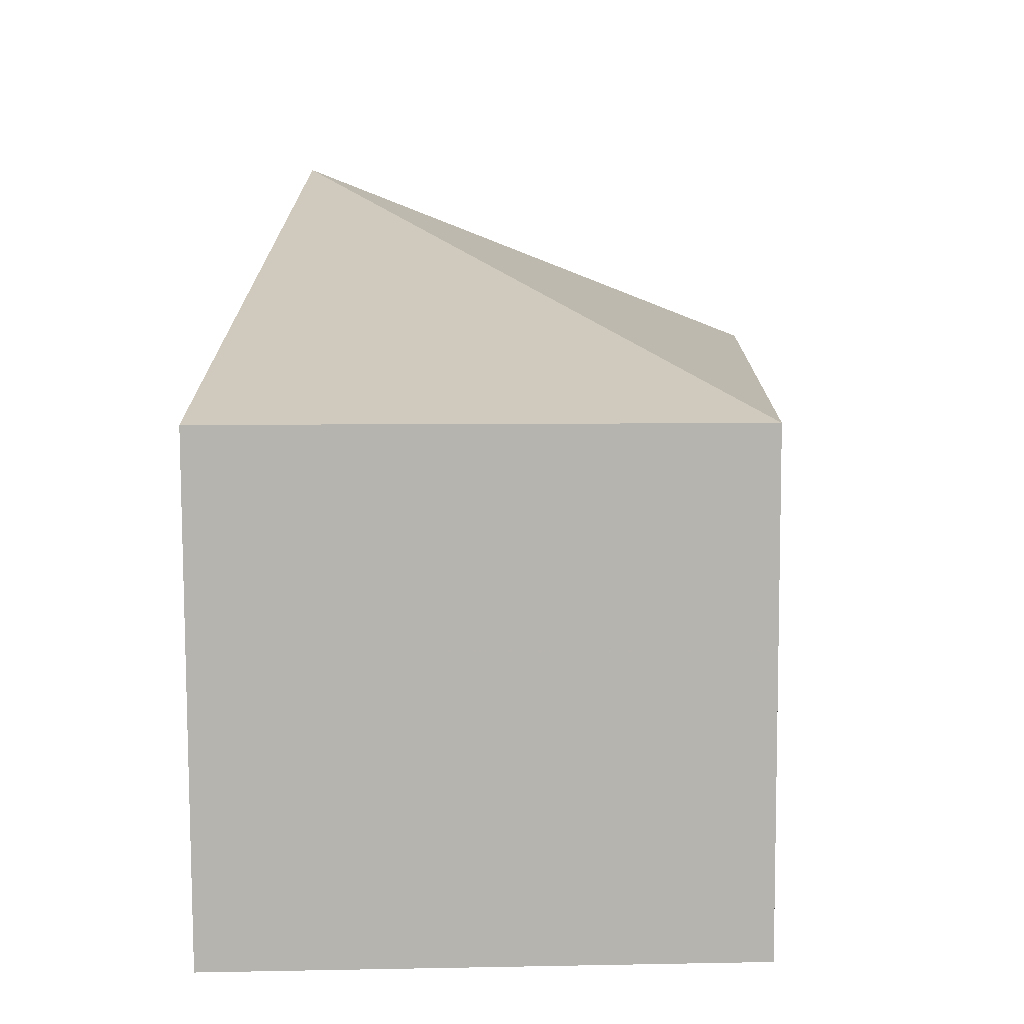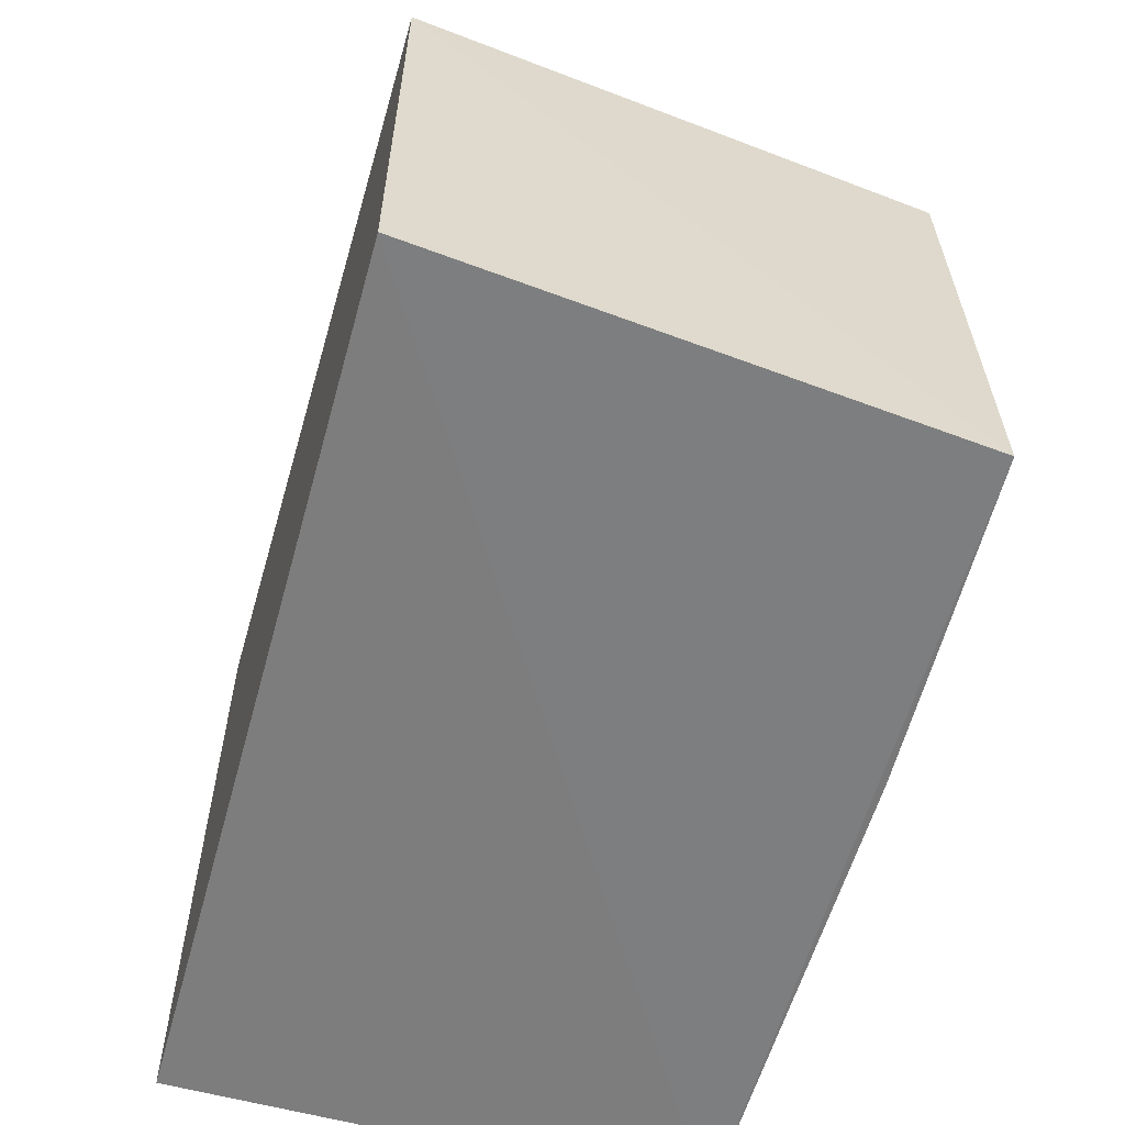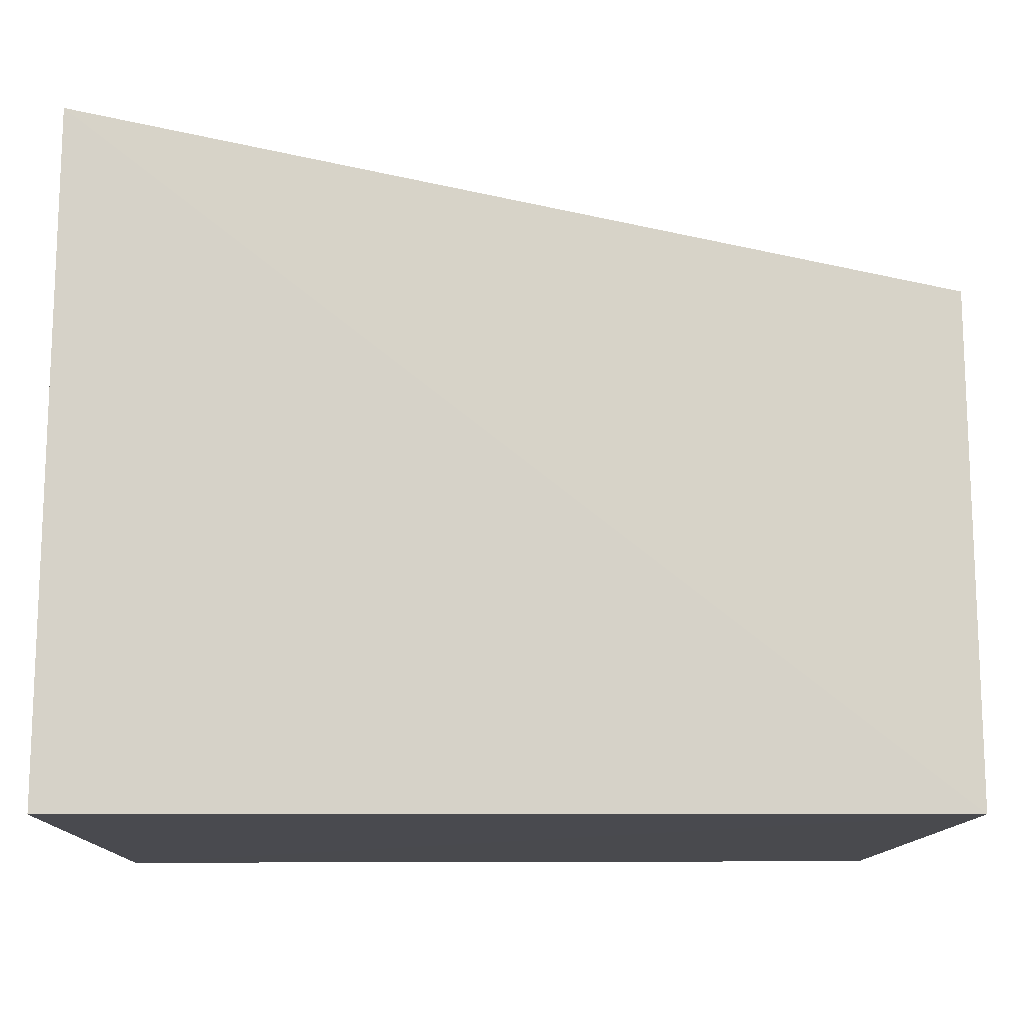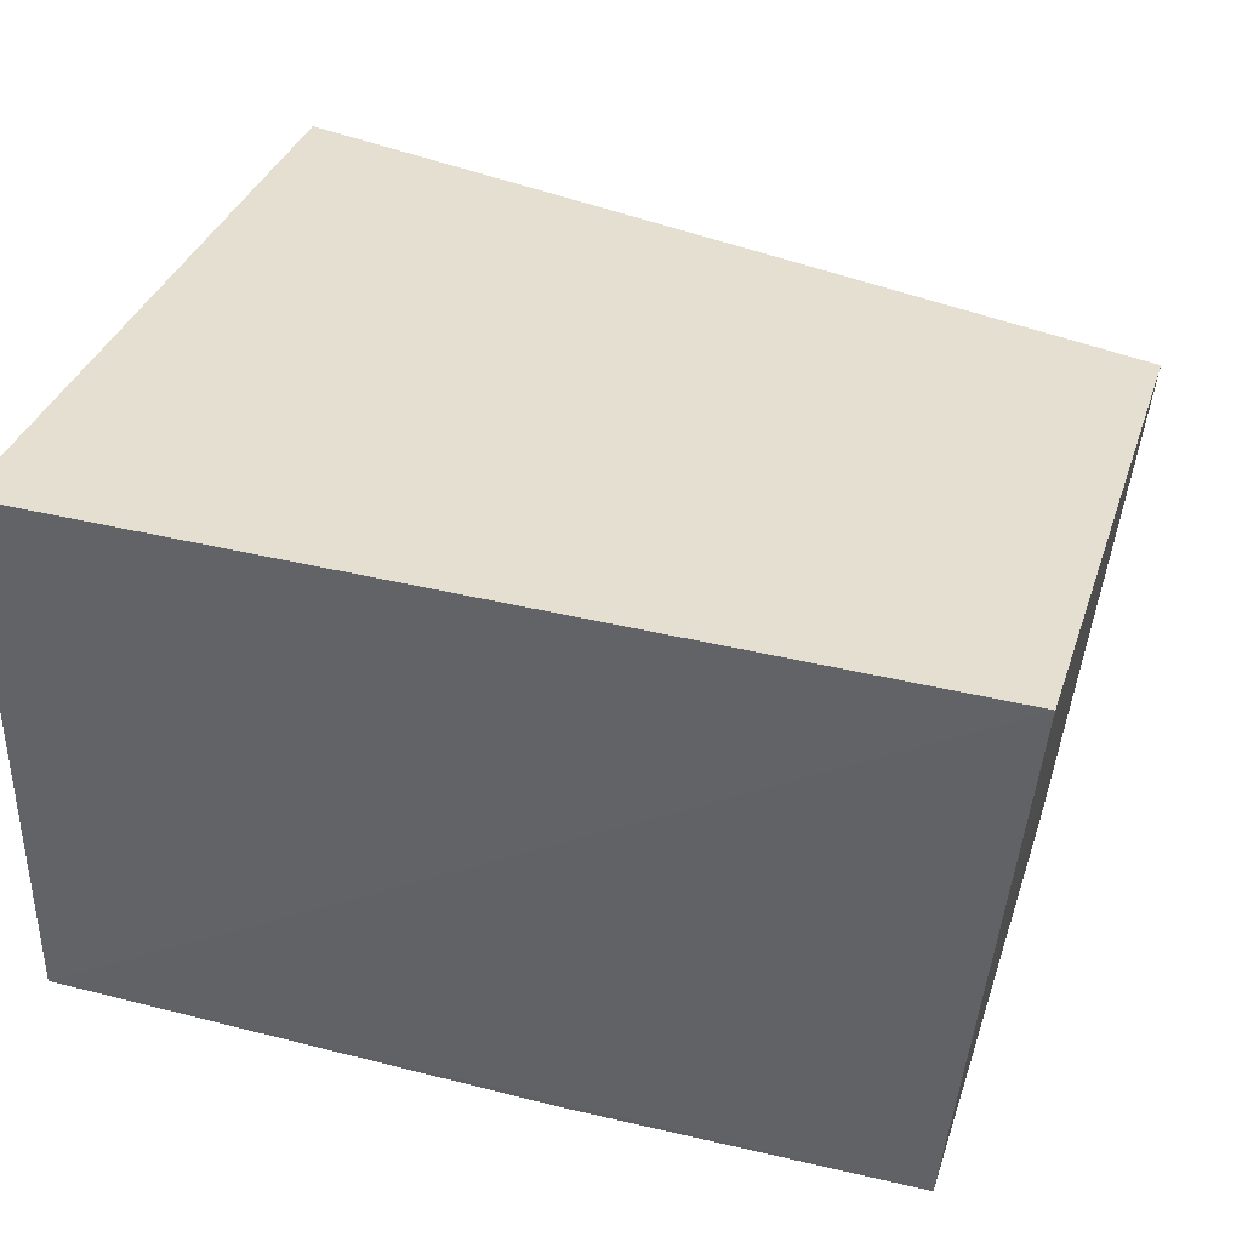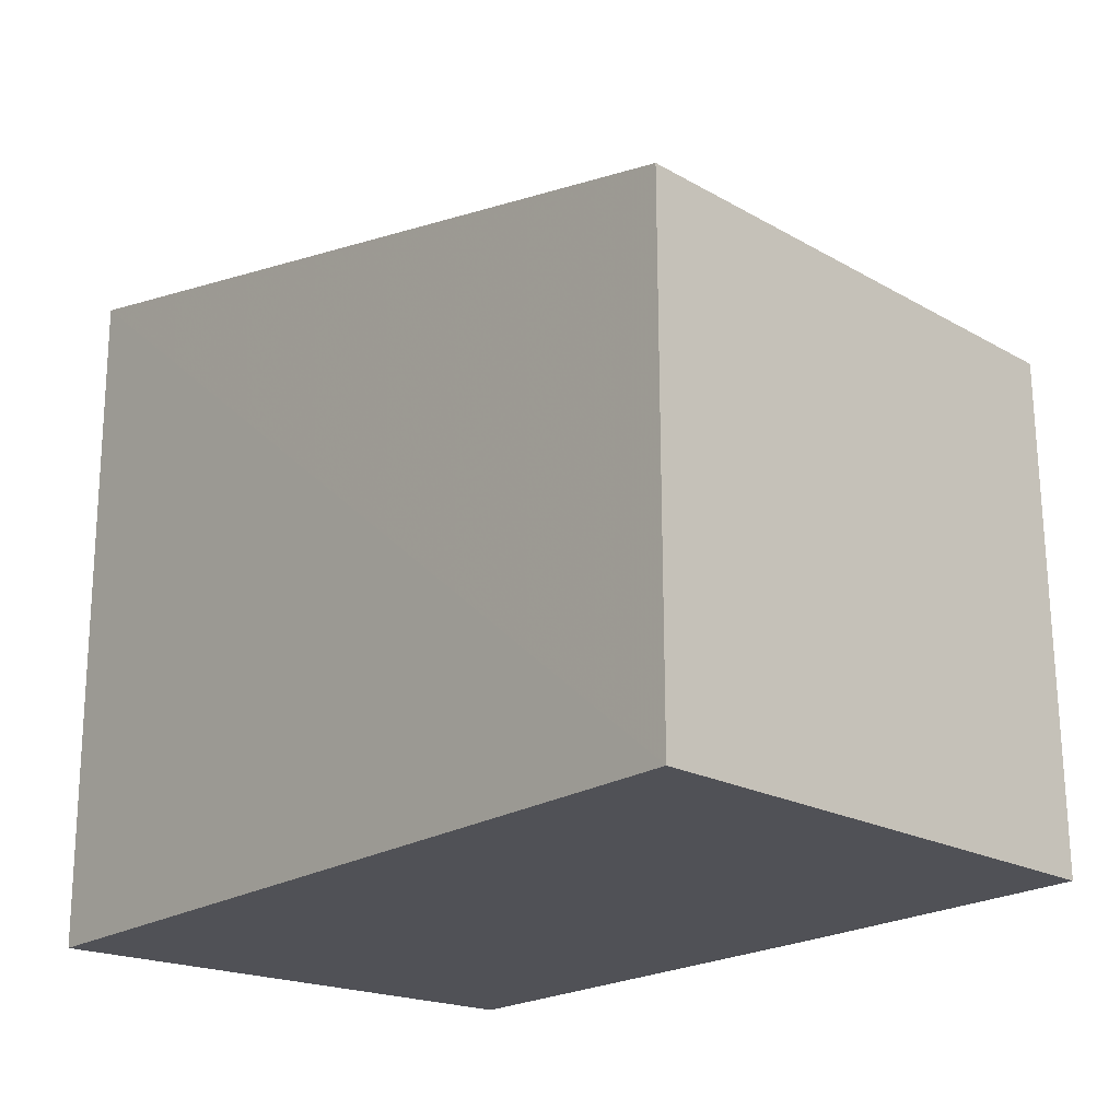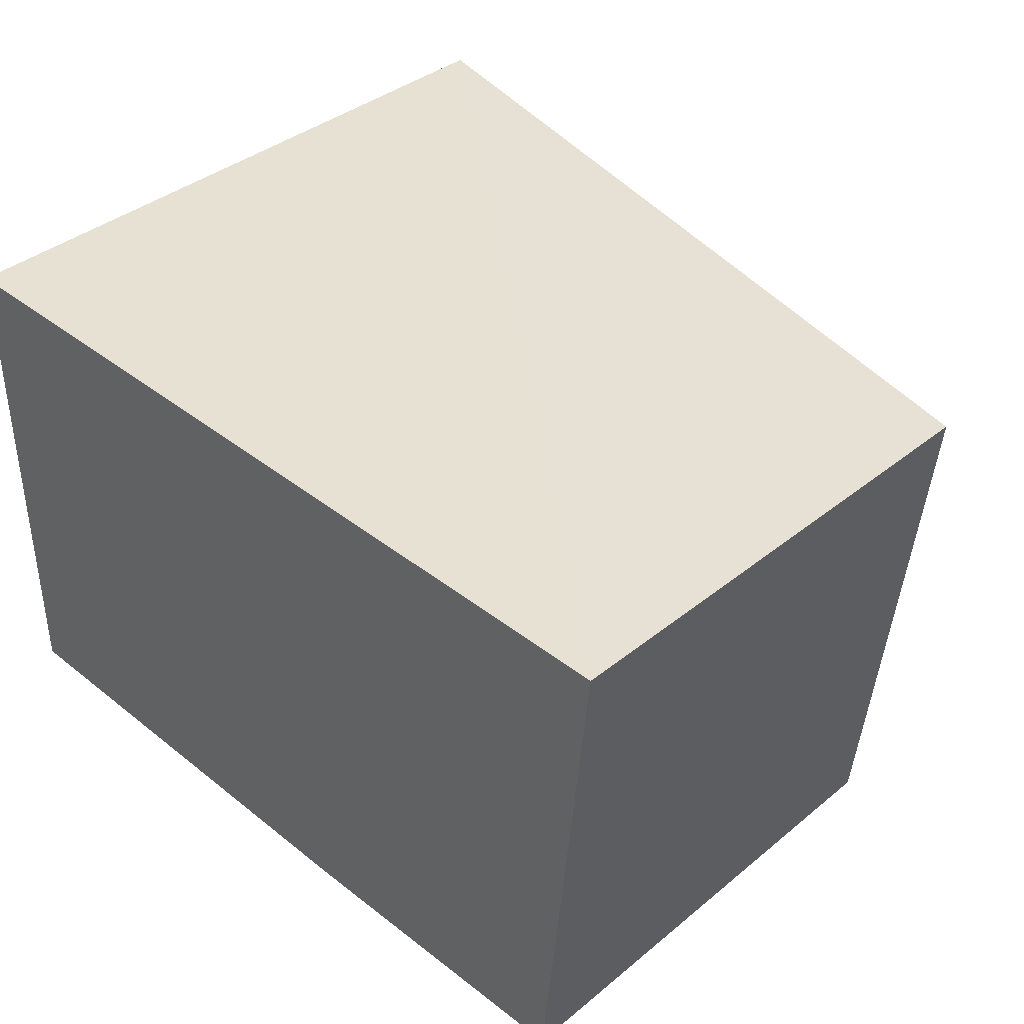
<metadata>
{"format":"obj","ext":"obj","renderer":"f3d","projection":"perspective","resolution":1024,"background":"white","views":[{"elev":10.0,"azim":93.0,"up":"+Y"},{"elev":-59.3,"azim":74.4,"up":"+Y"},{"elev":-13.5,"azim":1.4,"up":"+Y"},{"elev":36.4,"azim":18.0,"up":"+Z"},{"elev":-20.4,"azim":50.1,"up":"+Y"},{"elev":38.7,"azim":44.8,"up":"+Z"}]}
</metadata>
<code>
v 0.03595 0.01077 0.00971
v 0.03596 0.00191 0.009697
v 0.03506 0.001928 0.0003795
v 0.02043 0.01069 0.0005153
v 0.02045 0.01427 0.009766
v 0.02042 0.001946 0.009702
v 0.035 0.01074 0.0004248
v 0.02042 0.001934 0.0002852
v 0.02924 0.001949 0.0002208
f 1 2 3
f 5 2 1
f 6 5 4
f 6 2 5
f 7 1 3
f 7 5 1
f 7 4 5
f 8 3 2
f 8 2 6
f 8 6 4
f 9 7 3
f 9 3 8
f 9 8 4
f 9 4 7

</code>
